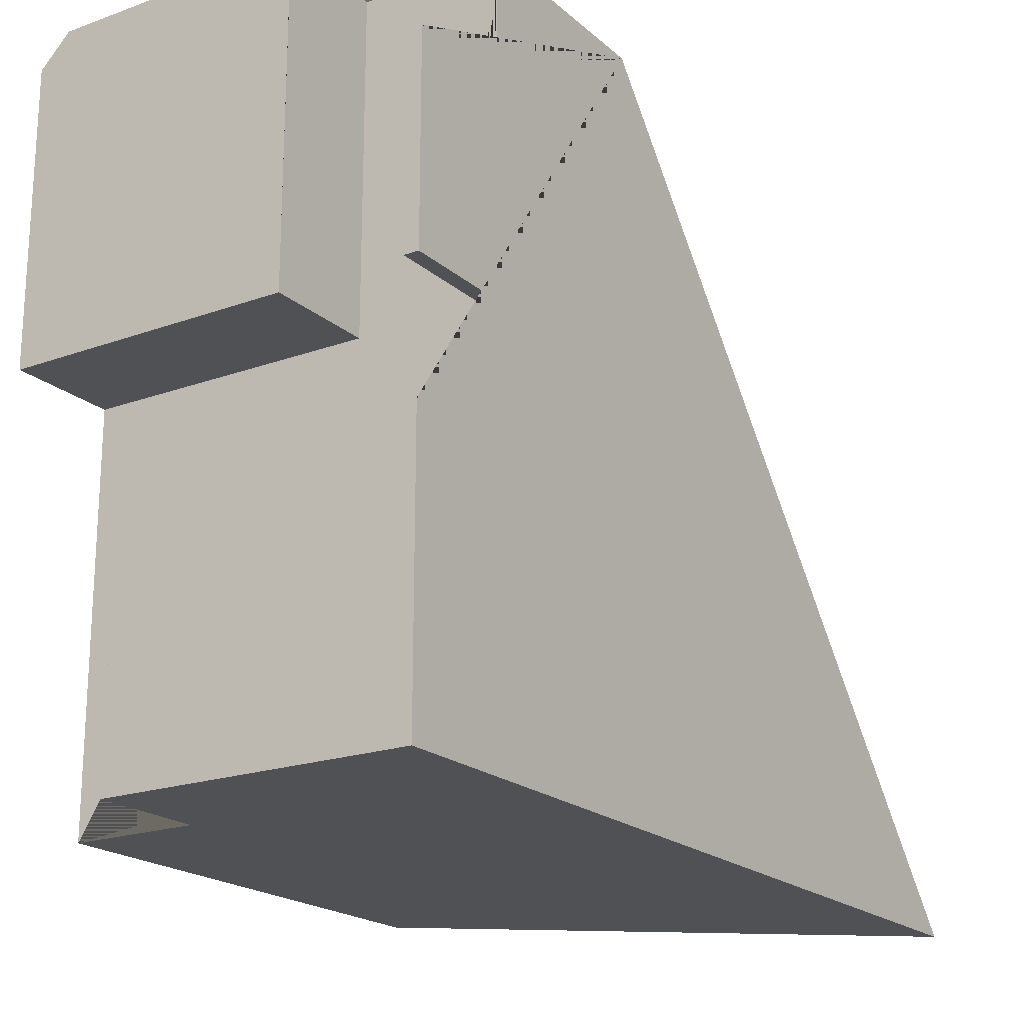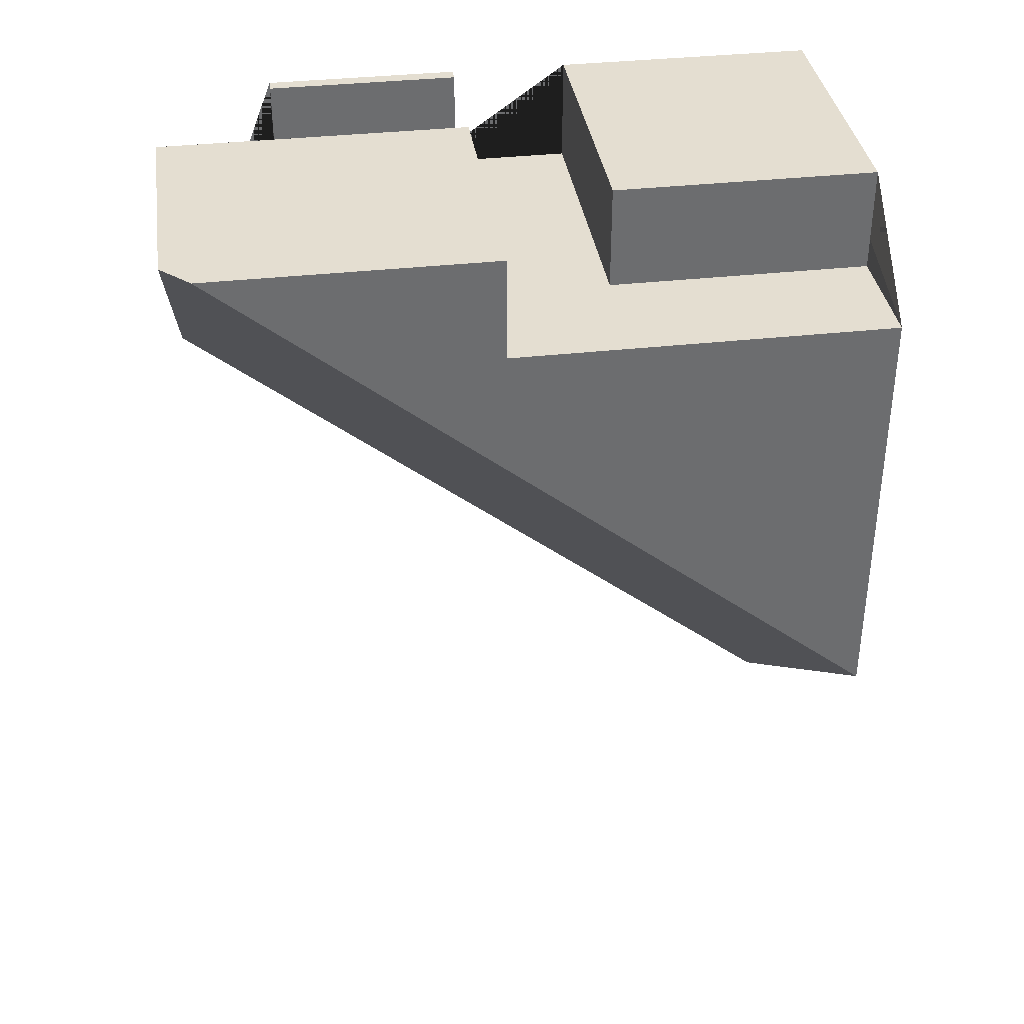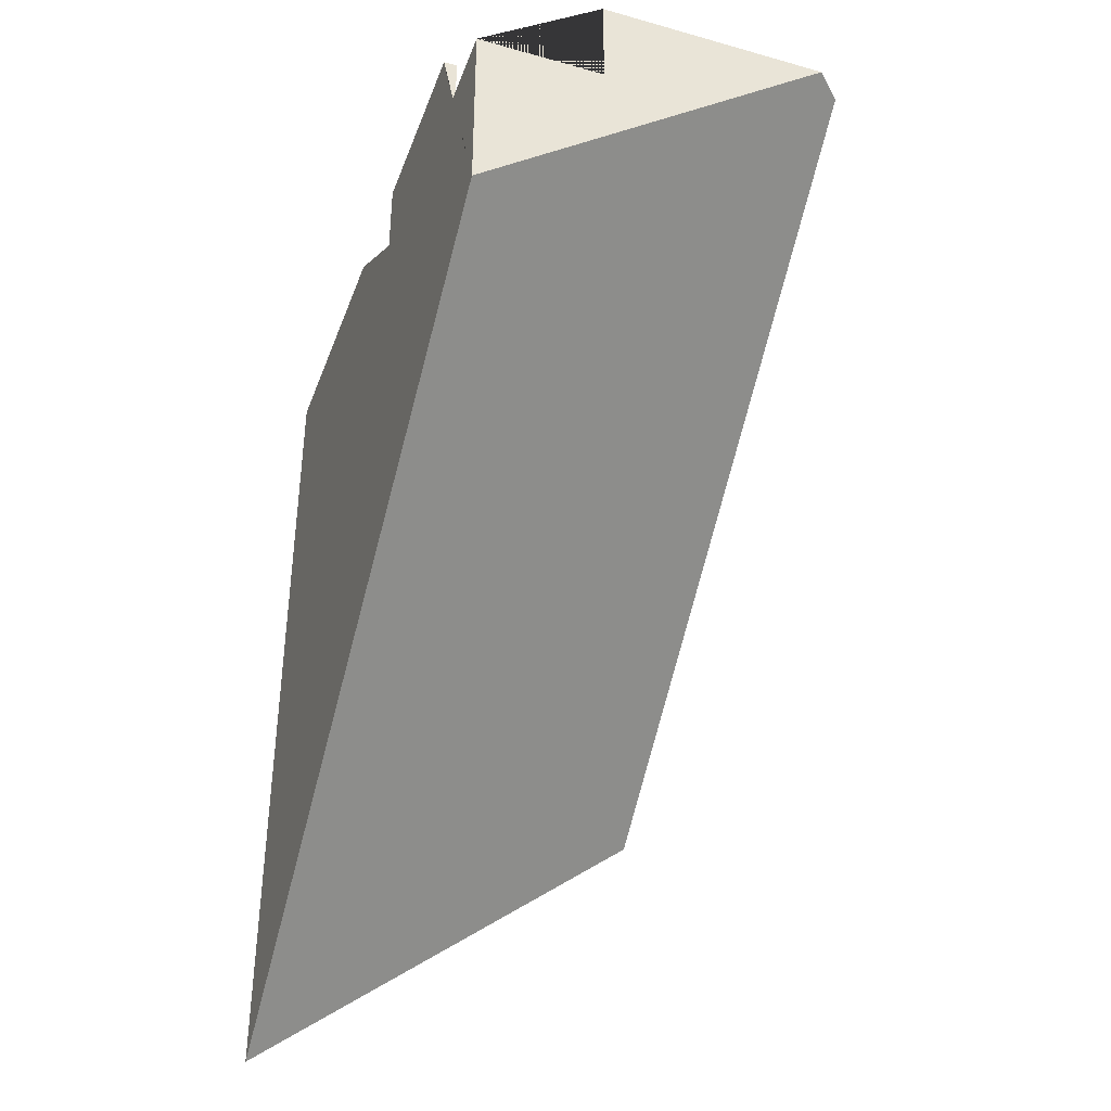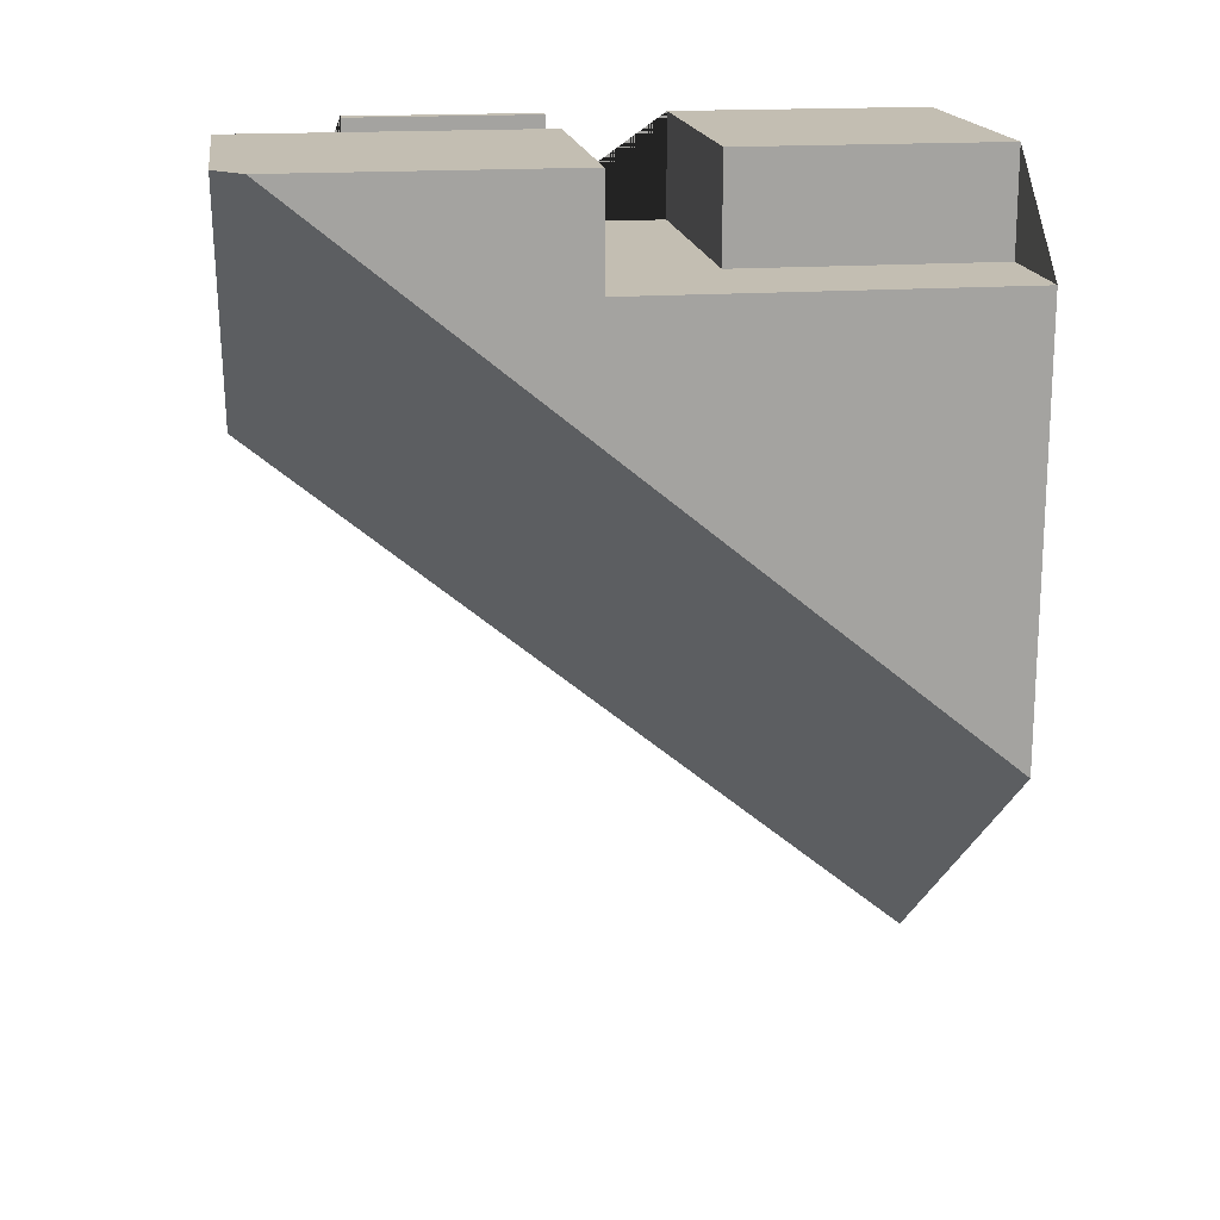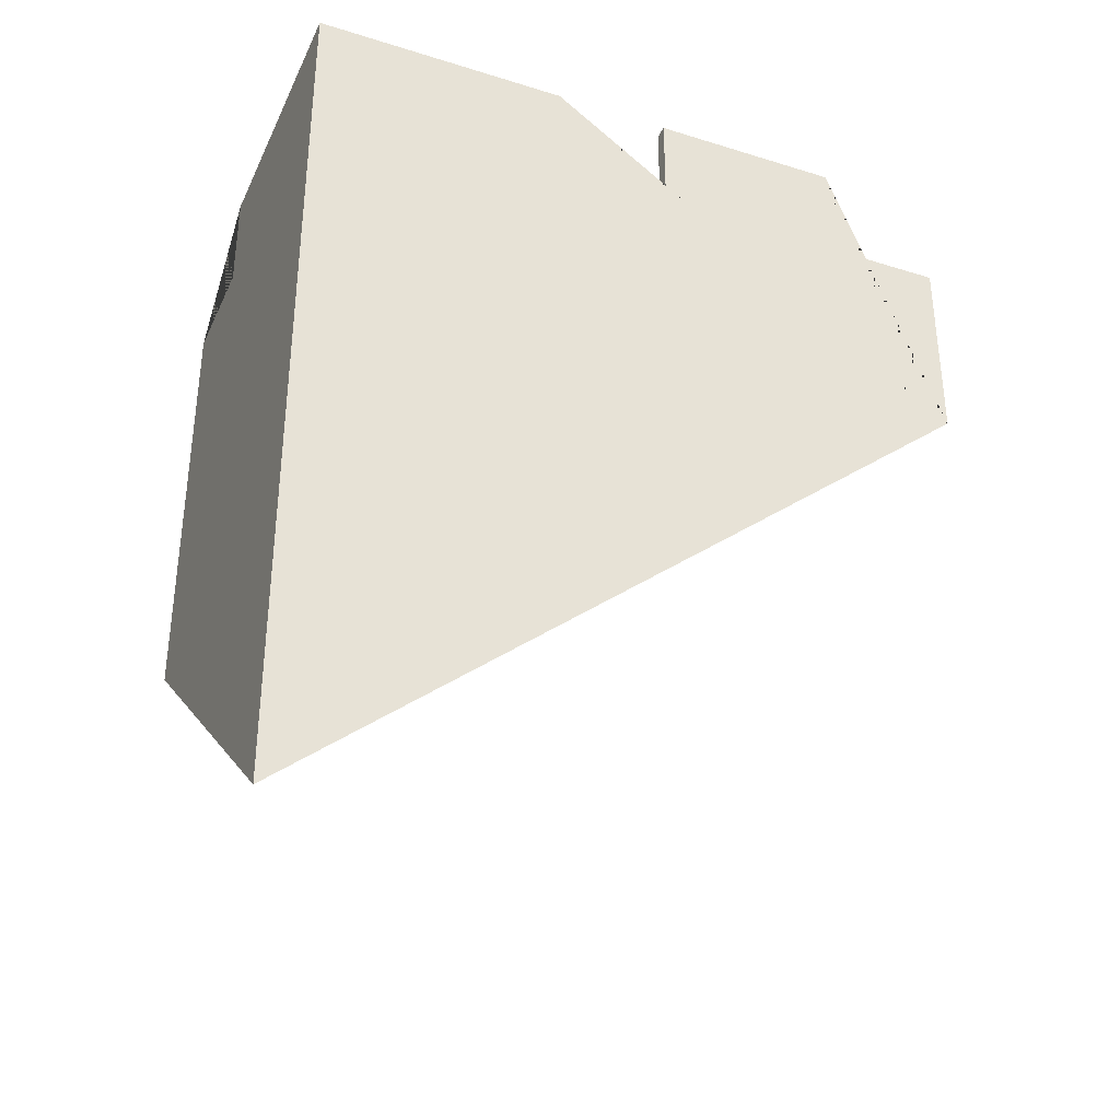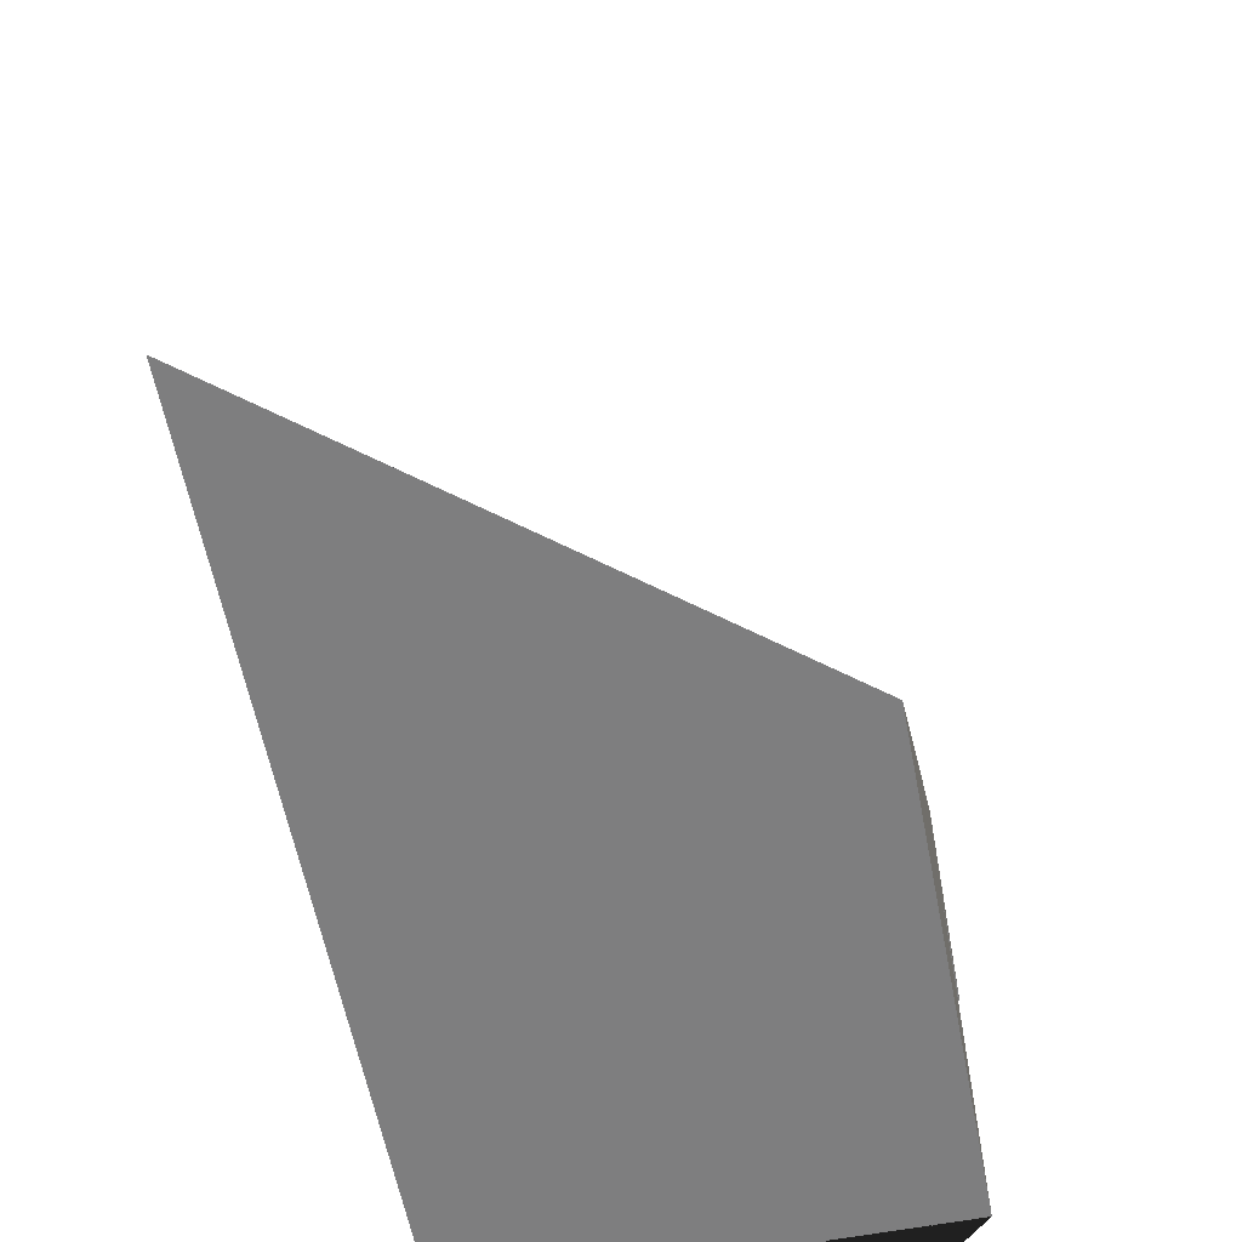
<metadata>
{"format":"obj","ext":"obj","renderer":"f3d","projection":"perspective","resolution":1024,"background":"white","views":[{"elev":-20.1,"azim":-146.6,"up":"+Z"},{"elev":36.5,"azim":81.7,"up":"+Y"},{"elev":-38.8,"azim":-19.4,"up":"+Y"},{"elev":17.5,"azim":81.7,"up":"+Y"},{"elev":-34.5,"azim":-112.6,"up":"+Y"},{"elev":-59.5,"azim":11.0,"up":"+Z"}]}
</metadata>
<code>
v 95.35 -130 500
v 95.35 -223.5 500
v 273 -81 500
v 157.9 -81 500
v 157.9 -130 500
v 102 -81 353
v 95.38 -81 353
v 95.36 -81 444
v 102 -81 444
v 287 -81 486.3
v 287 -81 353
v 158 -81 353
v 158 -81 499.9
v 157.9 -81 499.9
v 231 -81 297
v 231 -81 174
v 95.41 -81 174
v 95.39 -81 297
v 102 -81 297
v 157.9 -81 297
v 158 -81 297
v 95.39 -130 297
v 102 -130 297
v 157.9 -130 297
v 95.42 -490.5 174
v 287 -336.9 174
v 95.36 -130 444
v 95.38 -130 353
v 102 -130 353
v 157.9 -130 499.9
v 158 -130 499.9
v 158 -130 353
v 158 -130 297
v 102 -130 444
v 287 -130 353
v 231 -130 297
v 287 -130 297
v 287 -130 174
v 231 -130 174
f 1 2 3 4 5
f 6 7 8 9
f 4 3 10 11 12 13 14
f 15 16 17 18 19 20 21
f 19 18 22 23 24 20
f 3 2 25 26 10
f 2 1 27 8 7 28 22 18 17 25
f 7 6 29 28
f 1 5 30 31 32 33 24 23 22 28 29 34 27
f 9 8 27 34
f 21 20 24 33
f 11 35 32 12
f 13 12 32 31
f 14 13 31 30
f 5 4 14 30
f 6 9 34 29
f 15 21 33 36
f 37 38 39 36 33 32 35
f 16 15 36 39
f 38 26 25 17 16 39
f 35 11 10 26 38 37

</code>
